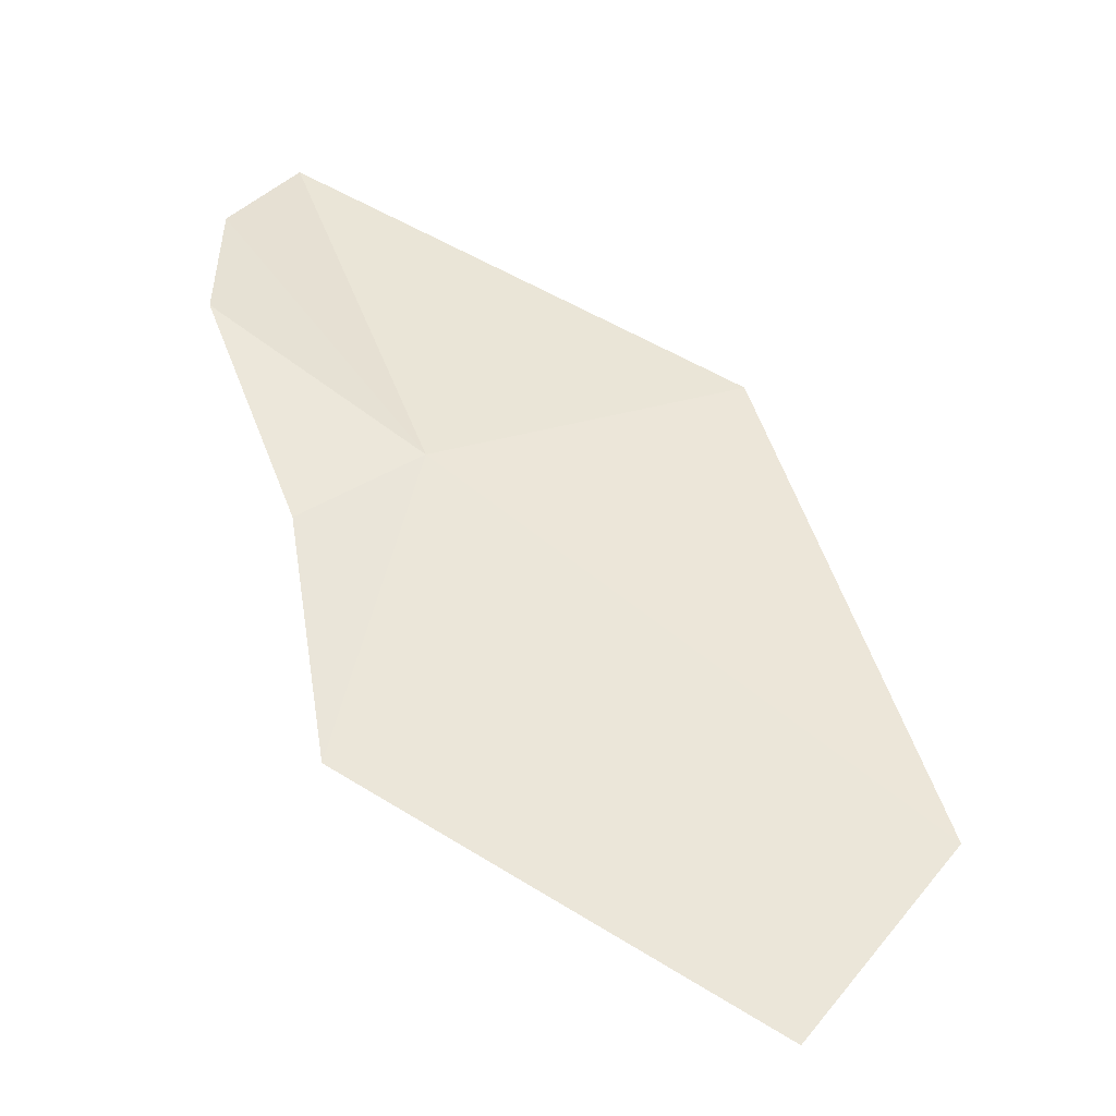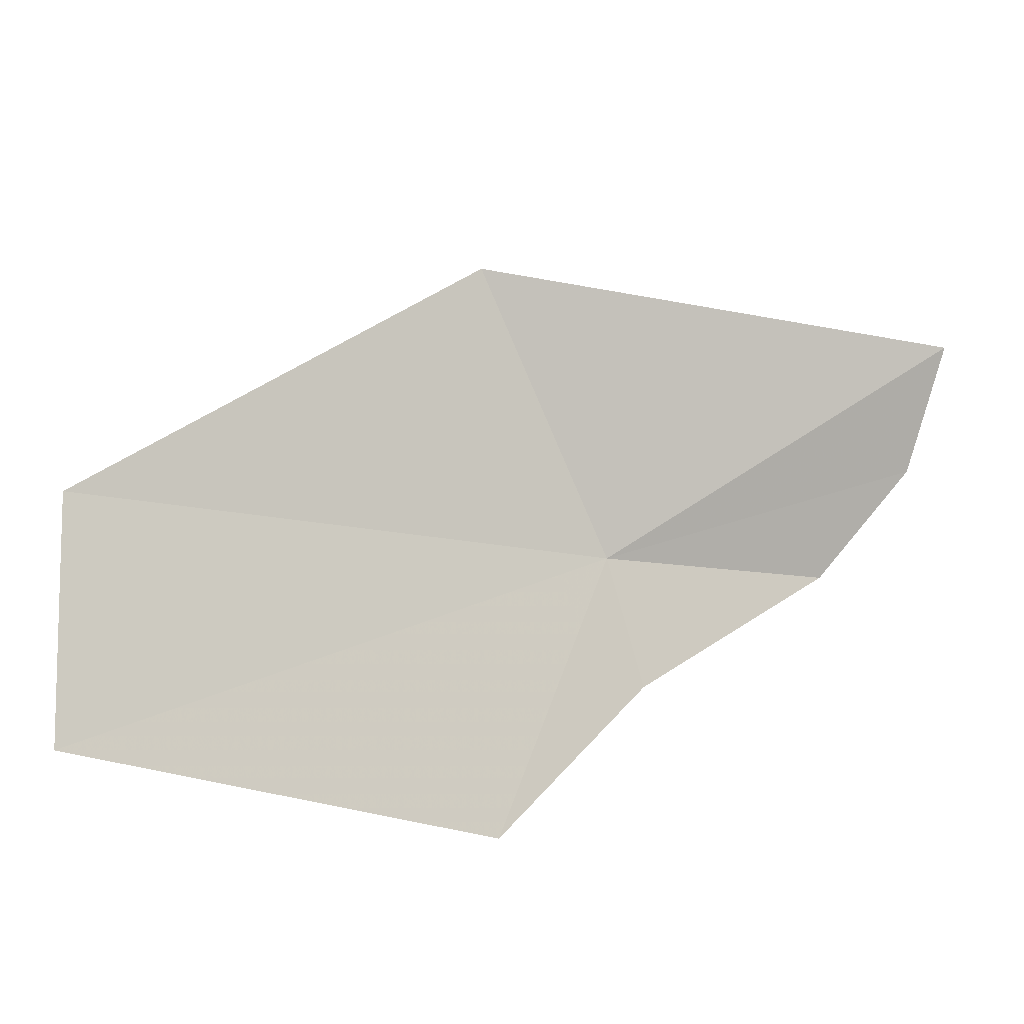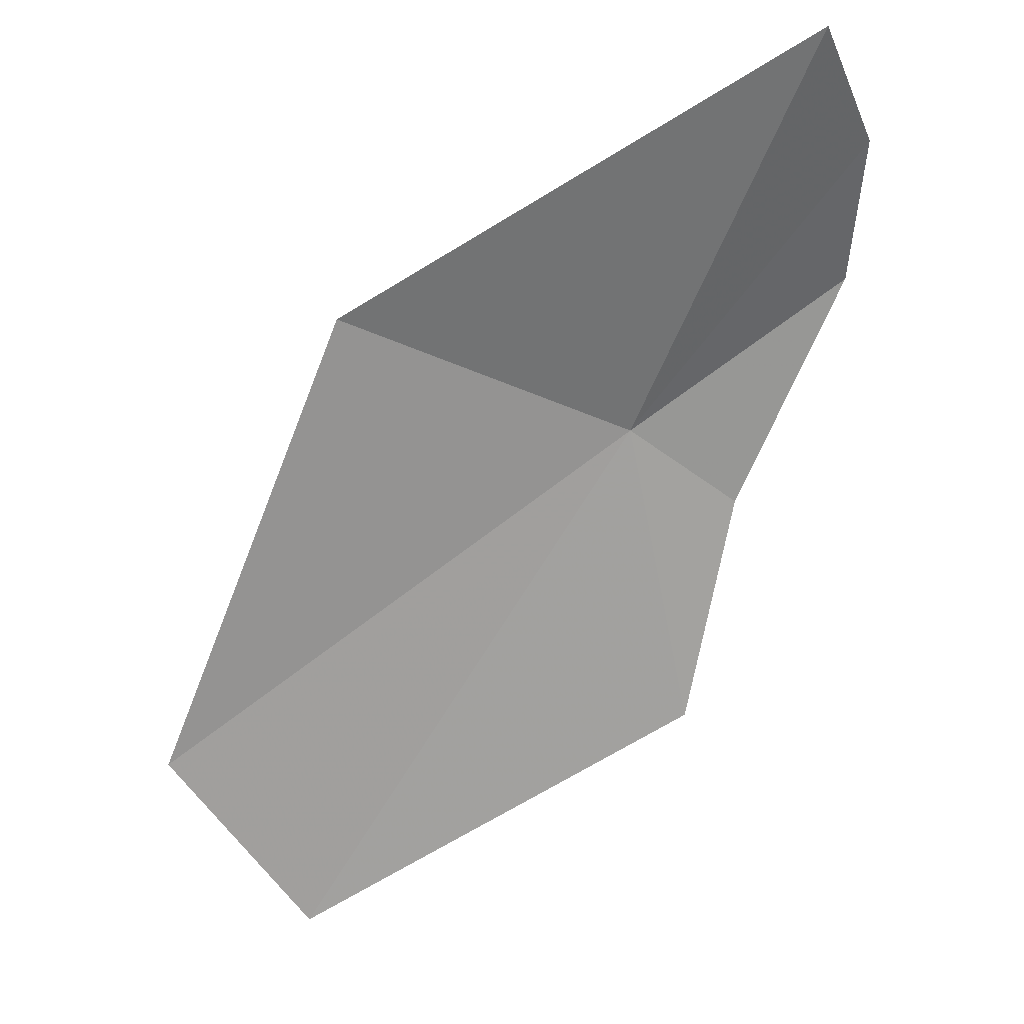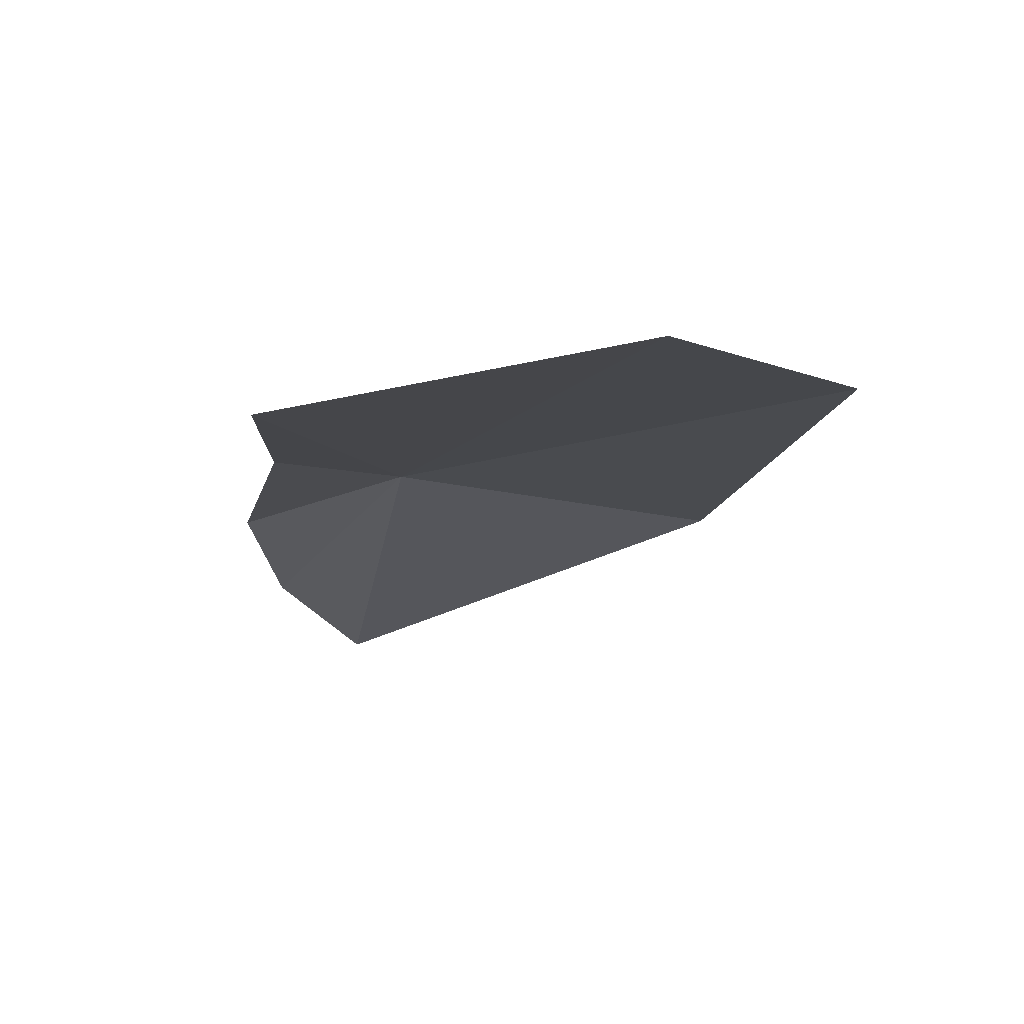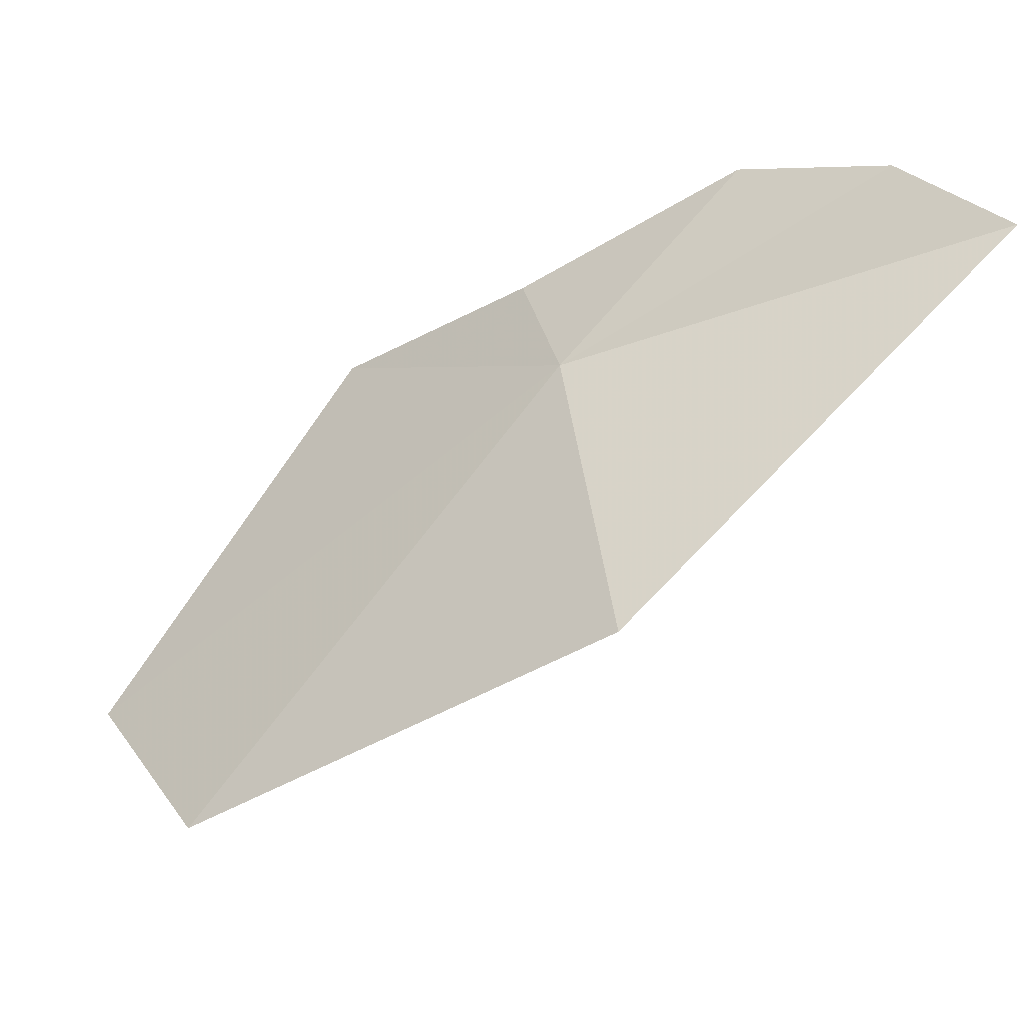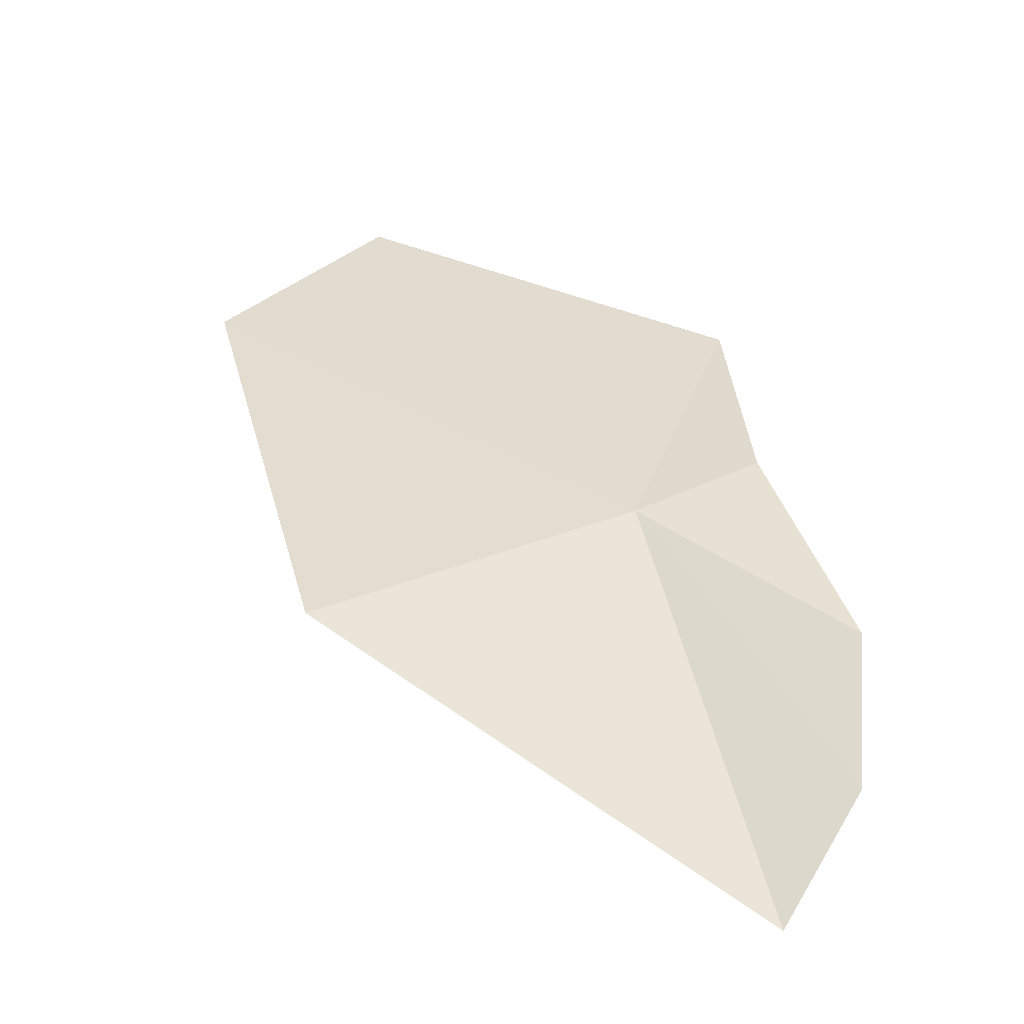
<metadata>
{"format":"obj","ext":"obj","renderer":"f3d","projection":"perspective","resolution":1024,"background":"white","views":[{"elev":21.3,"azim":15.7,"up":"+Y"},{"elev":-78.4,"azim":153.7,"up":"+Y"},{"elev":-34.4,"azim":-167.5,"up":"+Y"},{"elev":-48.1,"azim":25.9,"up":"+Y"},{"elev":55.0,"azim":121.7,"up":"+Y"},{"elev":73.5,"azim":-158.6,"up":"+Y"}]}
</metadata>
<code>
v -23.04 148 44.39
v -23.99 148.5 43.67
v -23.91 148.6 43.19
v -22.17 148 43.65
v -21.26 147 44.79
v -23.85 148.3 44.17
v -21.6 146.7 45.47
v -23.36 147.8 44.73
v -23.06 147.3 45.31
f 1 3 2
f 1 5 4
f 1 2 6
f 1 7 5
f 1 6 8
f 1 9 7
f 1 8 9
f 1 4 3

</code>
